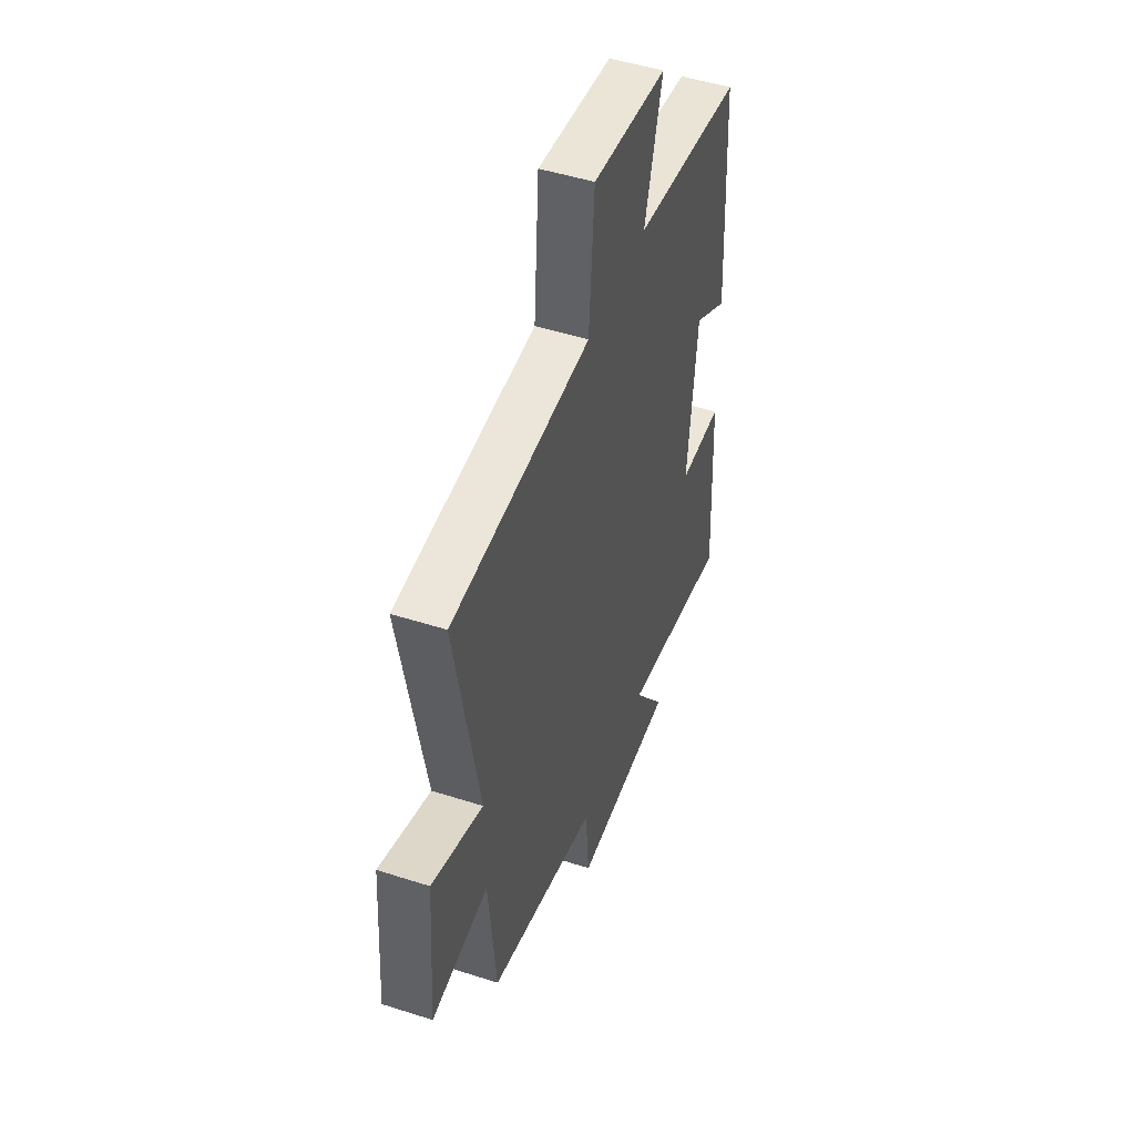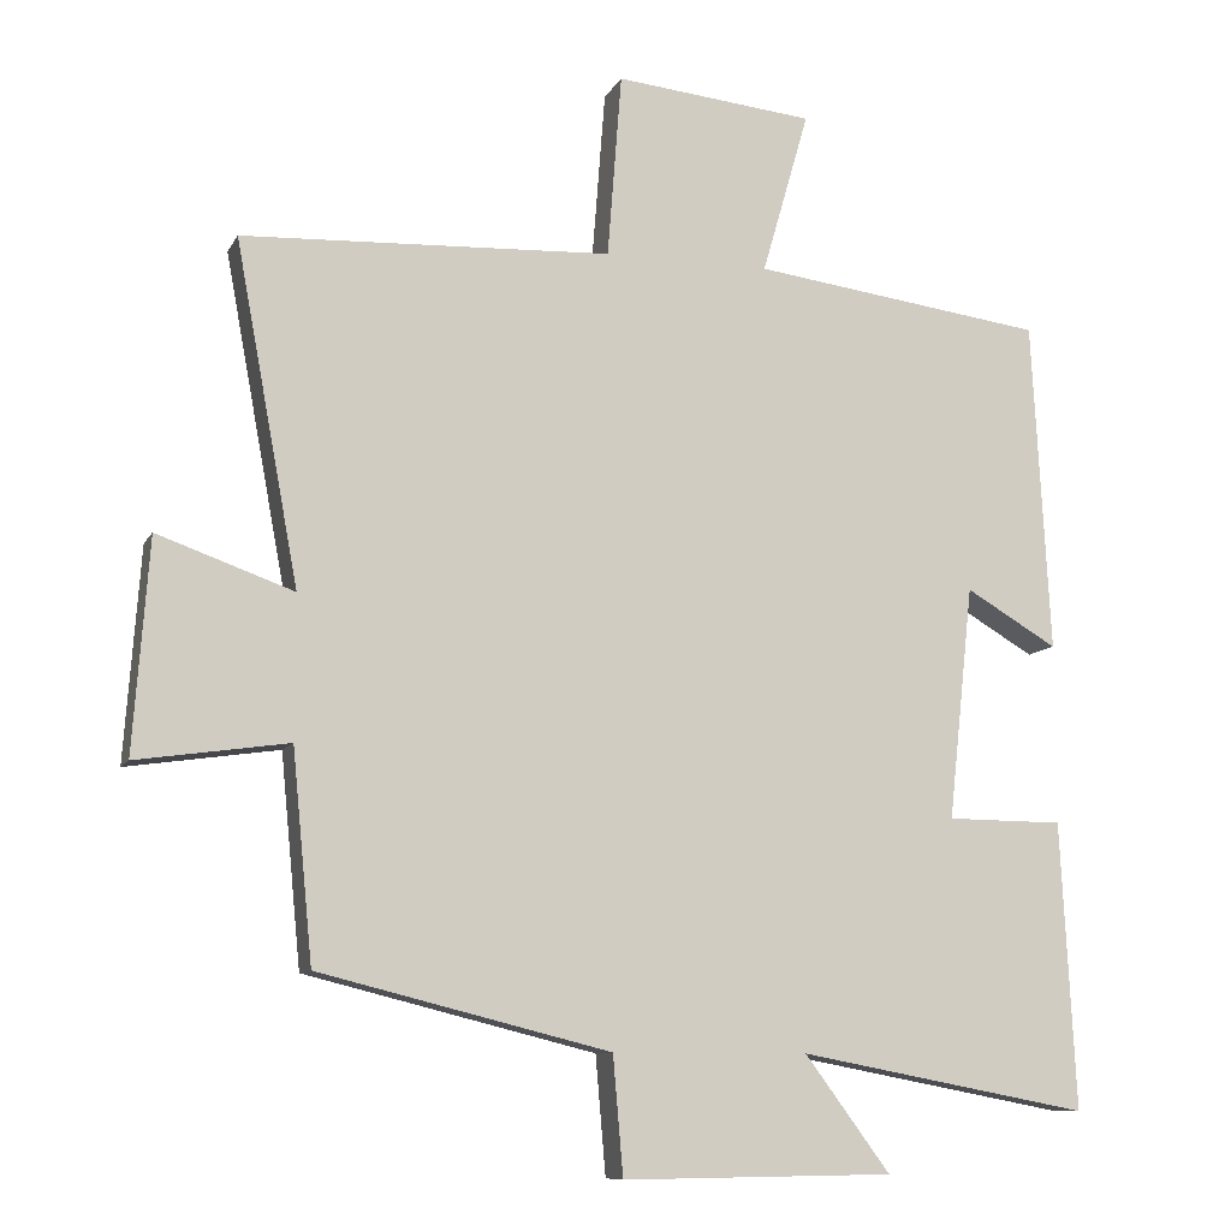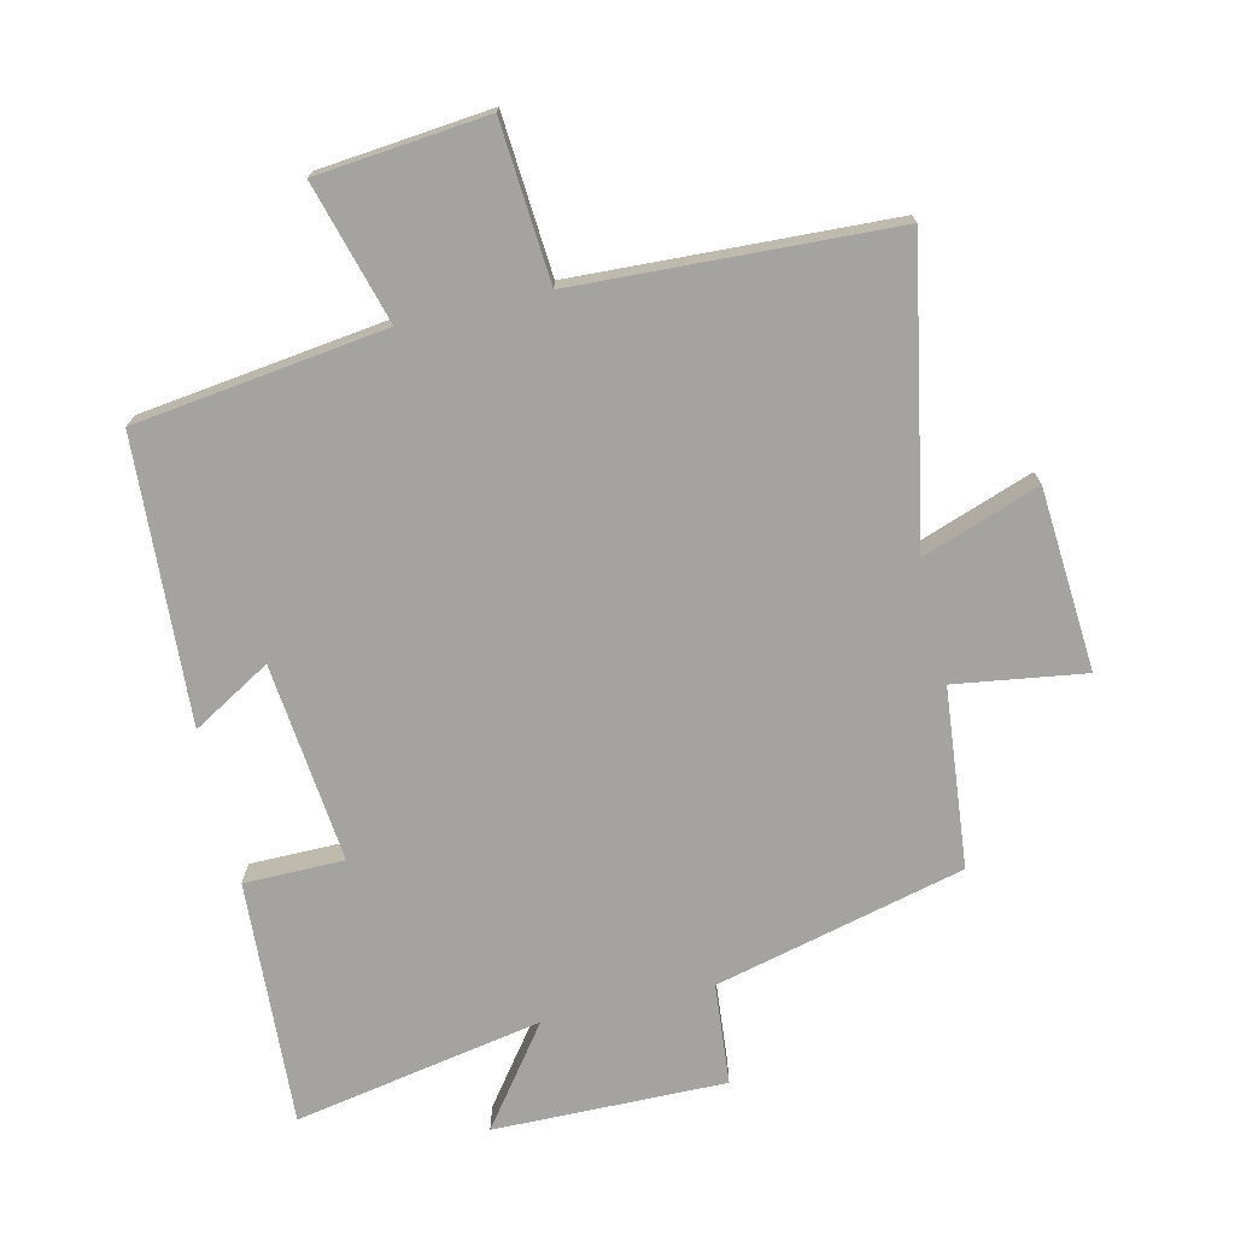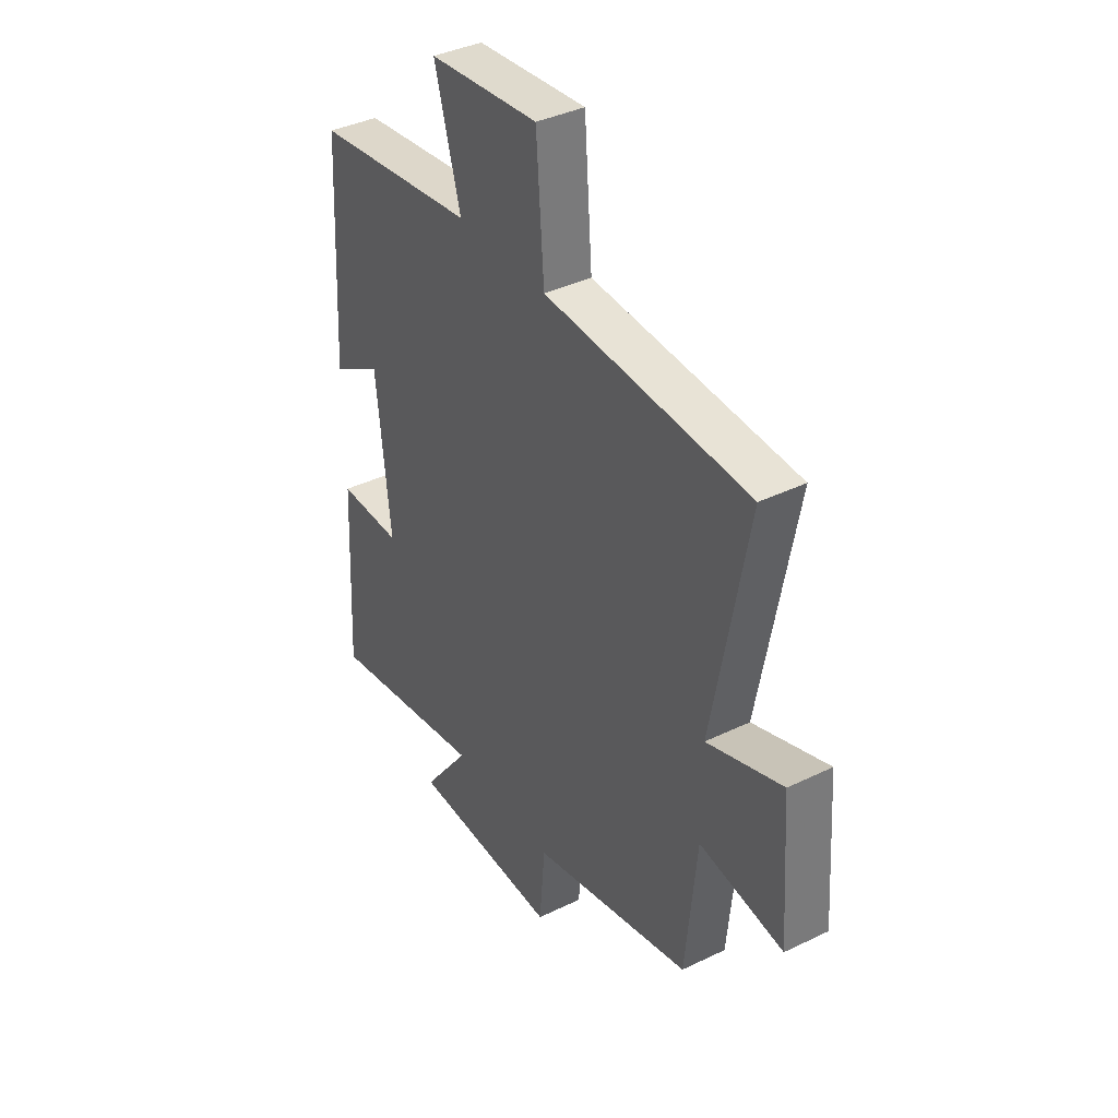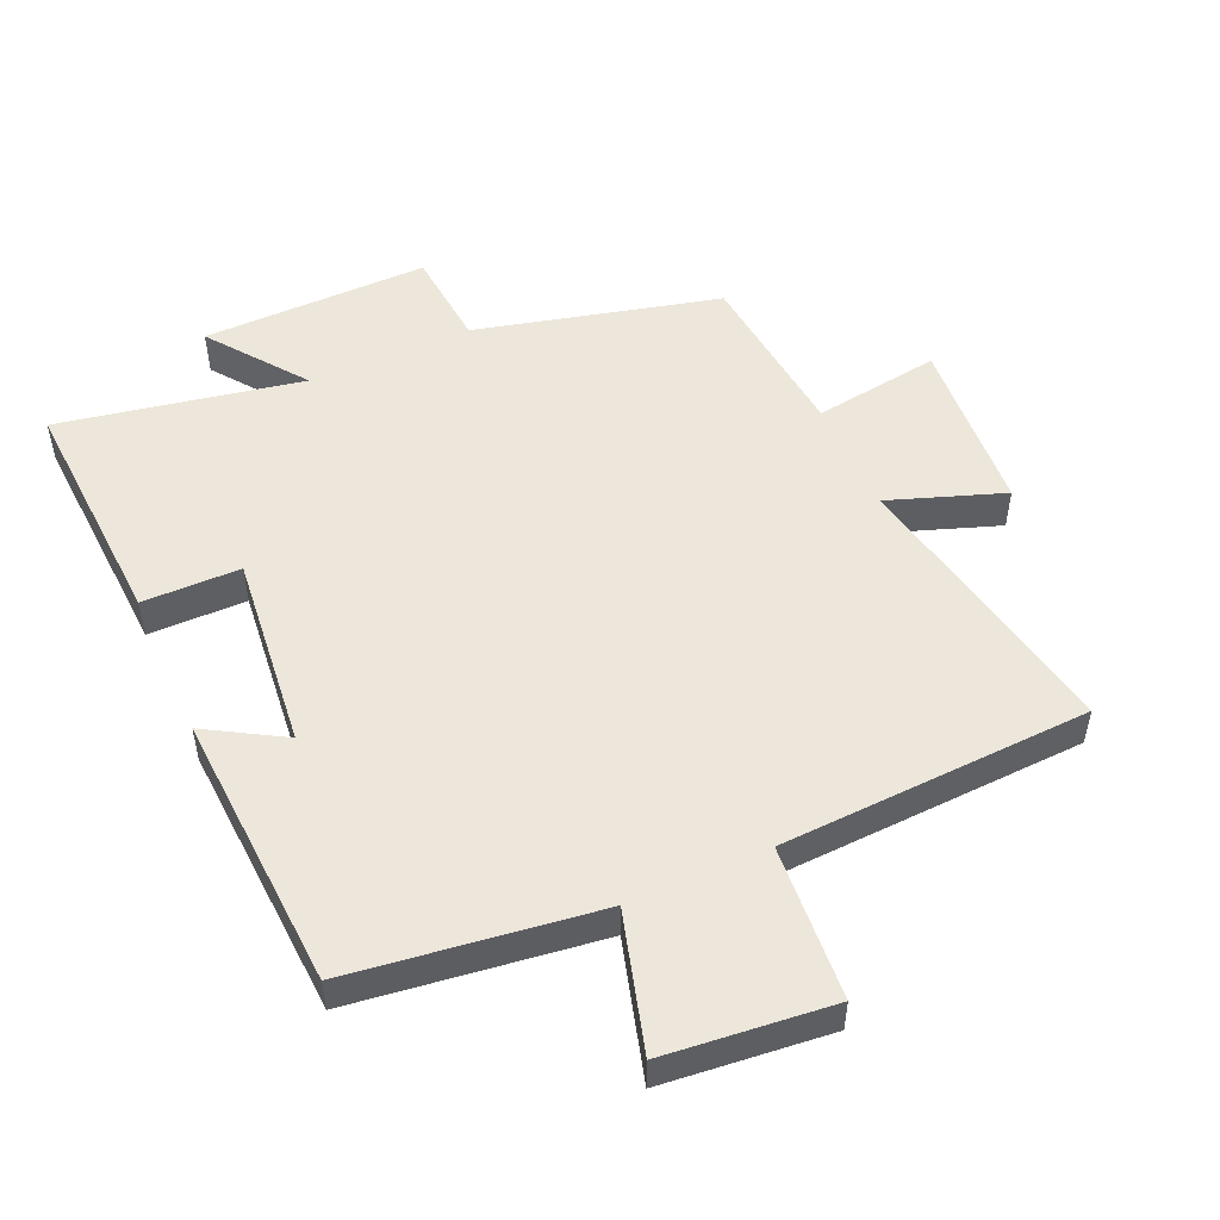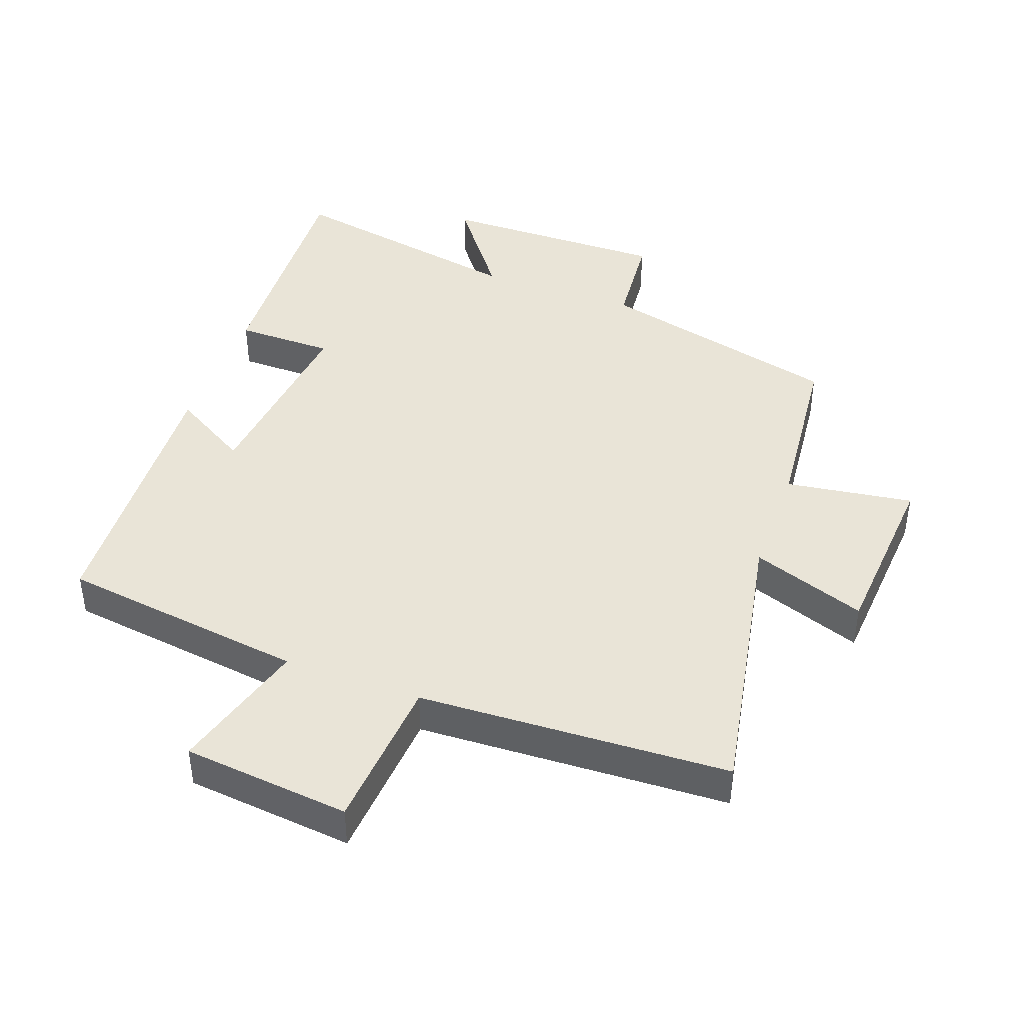
<metadata>
{"format":"obj","ext":"obj","renderer":"f3d","projection":"perspective","resolution":1024,"background":"white","views":[{"elev":48.7,"azim":109.7,"up":"+Z"},{"elev":-9.8,"azim":162.2,"up":"+Z"},{"elev":-73.0,"azim":13.0,"up":"+Y"},{"elev":38.8,"azim":58.7,"up":"+Z"},{"elev":51.2,"azim":-24.1,"up":"+Y"},{"elev":42.9,"azim":20.0,"up":"+Y"}]}
</metadata>
<code>
v 0.474 0.07 -0.407
v 0.102 0.07 -0.5
v 0.089 0.07 -0.651
v -0.257 0.07 -0.647
v -0.148 0.07 -0.5
v -0.519 0.07 -0.57
v -0.5 0.07 -0.204
v -0.351 0.07 -0.203
v -0.383 0.07 0.095
v -0.5 0.07 0.026
v -0.477 0.07 0.45
v -0.103 0.07 0.5
v -0.163 0.07 0.709
v 0.091 0.07 0.735
v 0.109 0.07 0.5
v 0.581 0.07 0.479
v 0.5 0.07 0.043
v 0.674 0.07 0.105
v 0.694 0.07 -0.167
v 0.5 0.07 -0.139
v 0.474 0 -0.407
v 0.102 0 -0.5
v 0.089 0 -0.651
v -0.257 0 -0.647
v -0.148 0 -0.5
v -0.519 0 -0.57
v -0.5 0 -0.204
v -0.351 0 -0.203
v -0.383 0 0.095
v -0.5 0 0.026
v -0.477 0 0.45
v -0.103 0 0.5
v -0.163 0 0.709
v 0.091 0 0.735
v 0.109 0 0.5
v 0.581 0 0.479
v 0.5 0 0.043
v 0.674 0 0.105
v 0.694 0 -0.167
v 0.5 0 -0.139
f 17 18 19 20
f 17 20 1 2
f 15 16 17 2
f 12 13 14 15
f 11 12 15
f 10 11 15
f 9 10 15
f 15 2 3
f 9 15 3
f 8 9 3
f 5 6 7 8
f 5 8 3
f 3 4 5
f 40 39 38 37
f 22 21 40 37
f 22 37 36 35
f 35 34 33 32
f 35 32 31
f 35 31 30
f 35 30 29
f 23 22 35
f 23 35 29
f 23 29 28
f 28 27 26 25
f 23 28 25
f 25 24 23
f 1 21 22 2
f 2 22 23 3
f 3 23 24 4
f 4 24 25 5
f 5 25 26 6
f 6 26 27 7
f 7 27 28 8
f 8 28 29 9
f 9 29 30 10
f 10 30 31 11
f 11 31 32 12
f 12 32 33 13
f 13 33 34 14
f 14 34 35 15
f 15 35 36 16
f 16 36 37 17
f 17 37 38 18
f 18 38 39 19
f 19 39 40 20
f 20 40 21 1

</code>
